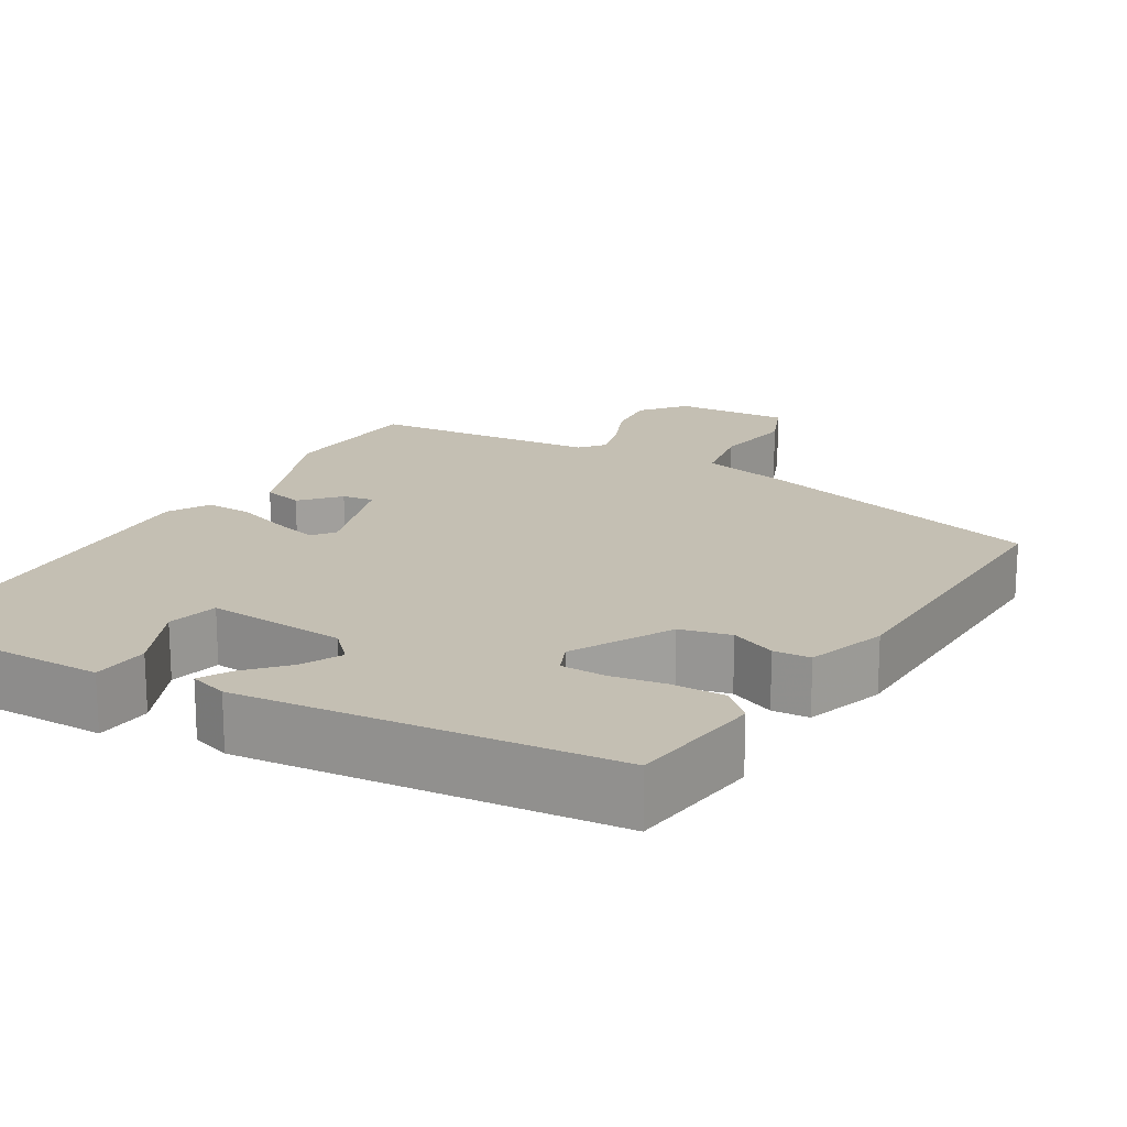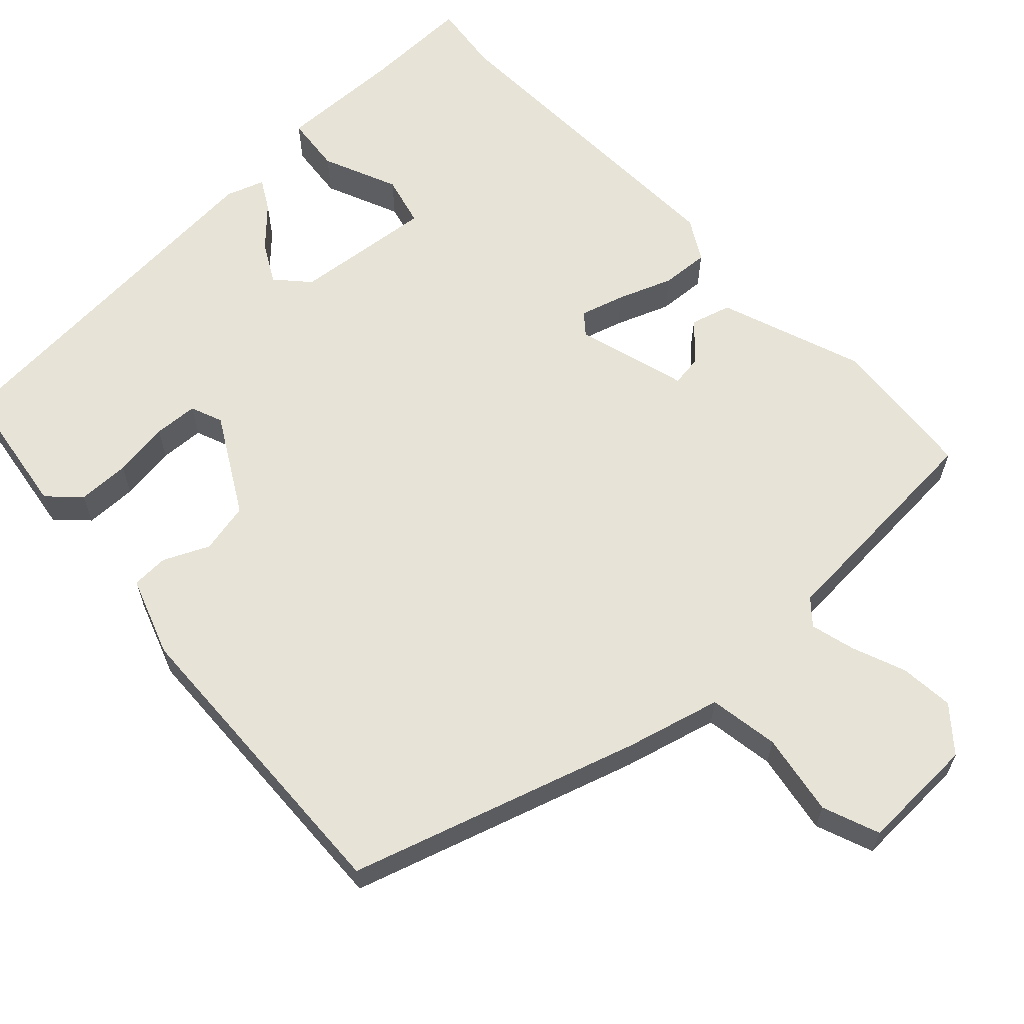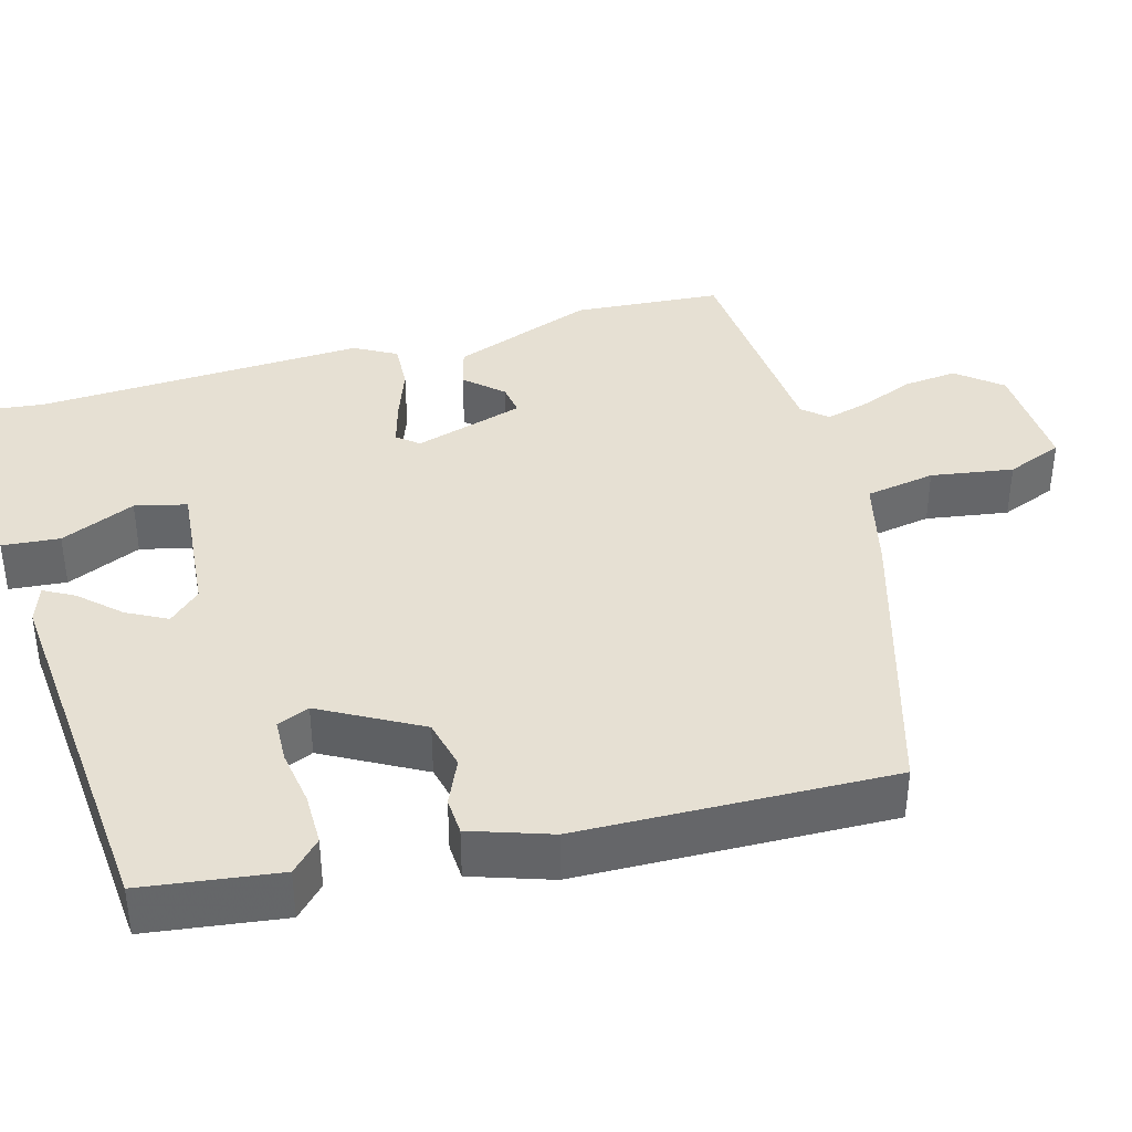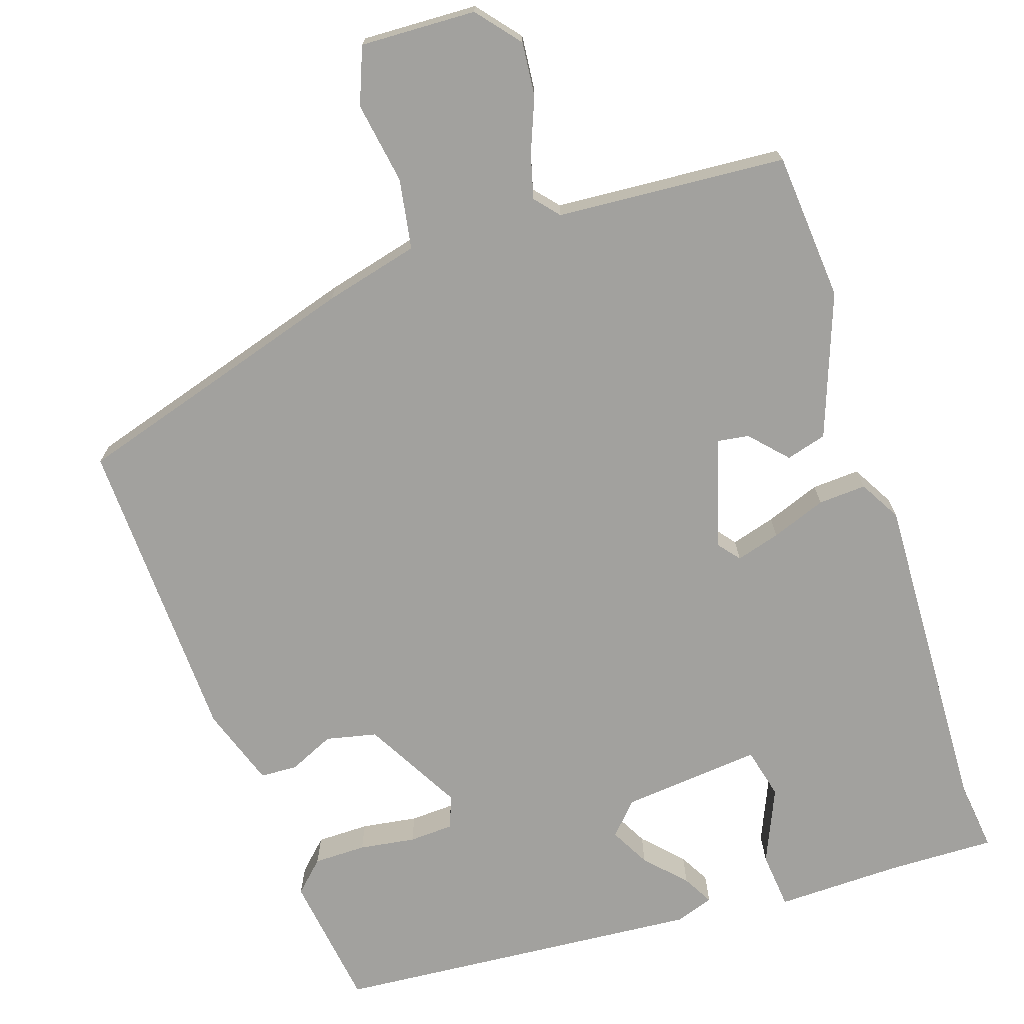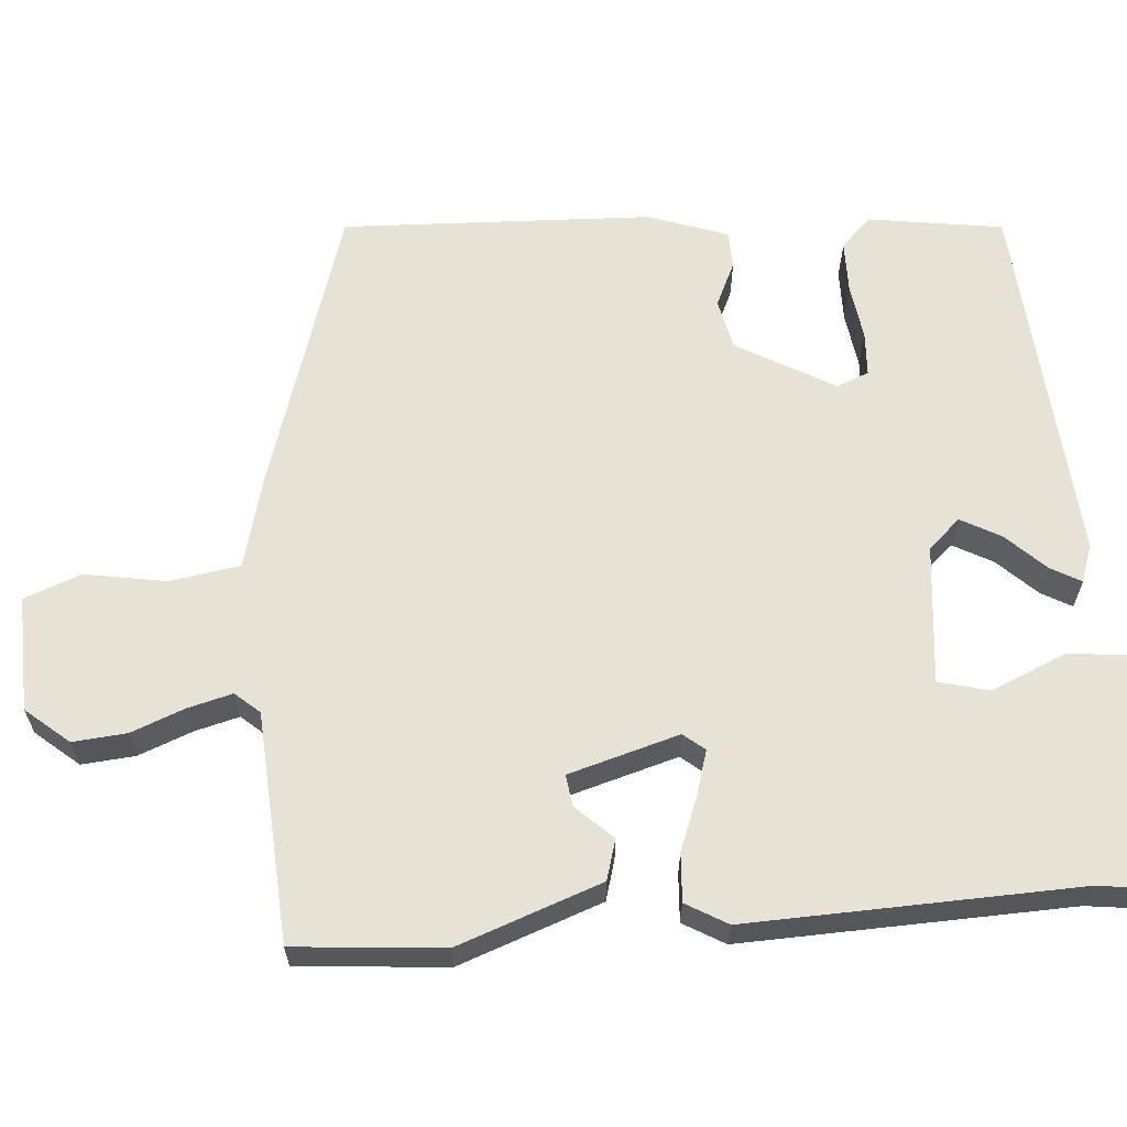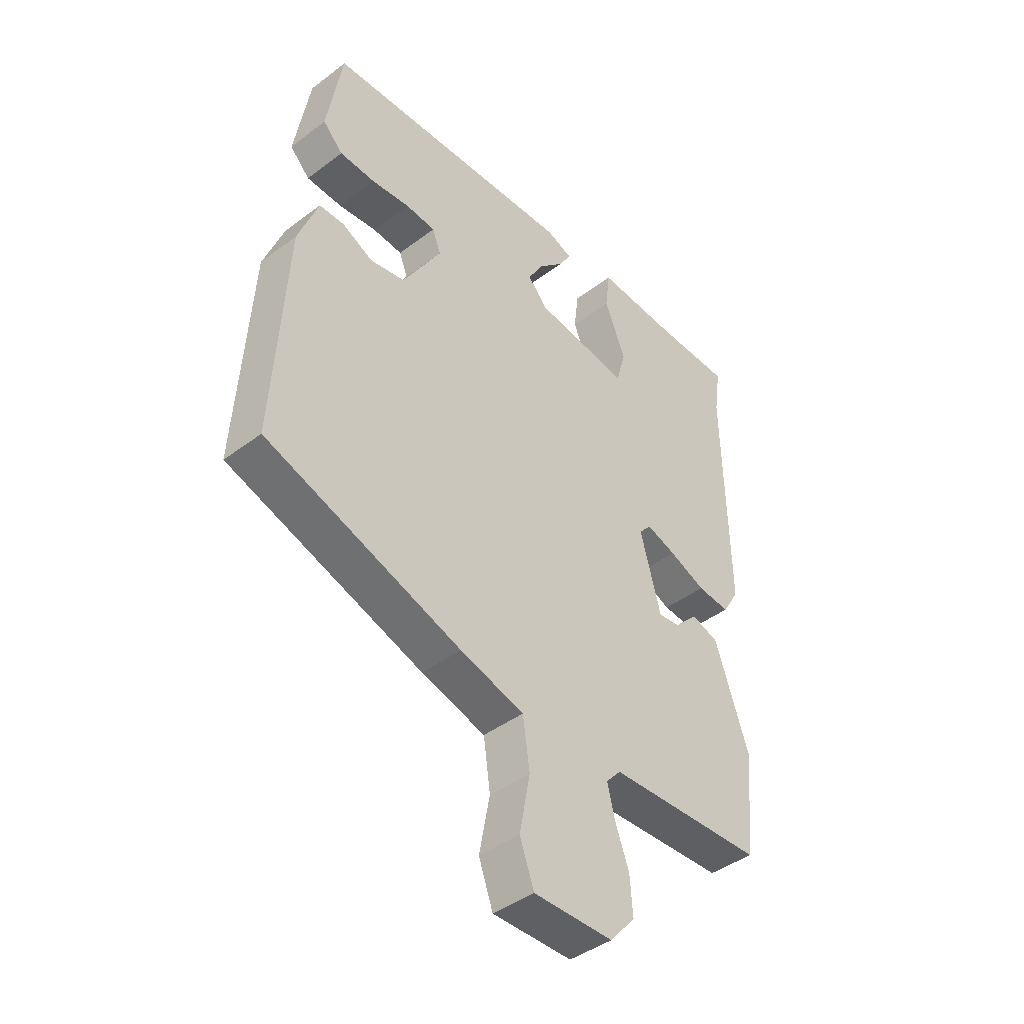
<metadata>
{"format":"obj","ext":"obj","renderer":"f3d","projection":"perspective","resolution":1024,"background":"white","views":[{"elev":17.8,"azim":28.3,"up":"+Y"},{"elev":62.7,"azim":135.8,"up":"+Y"},{"elev":38.5,"azim":72.5,"up":"+Y"},{"elev":-72.0,"azim":-163.1,"up":"+Y"},{"elev":62.9,"azim":-95.5,"up":"+Y"},{"elev":-43.0,"azim":131.8,"up":"+Z"}]}
</metadata>
<code>
v 0.517 0.07 -0.379
v 0.146 0.07 -0.502
v 0.024 0.07 -0.536
v 0.011 0.07 -0.627
v 0.031 0.07 -0.733
v 0.004 0.07 -0.807
v -0.146 0.07 -0.805
v -0.194 0.07 -0.75
v -0.189 0.07 -0.68
v -0.163 0.07 -0.61
v -0.149 0.07 -0.552
v -0.177 0.07 -0.521
v -0.475 0.07 -0.507
v -0.495 0.07 -0.315
v -0.431 0.07 -0.128
v -0.379 0.07 -0.112
v -0.334 0.07 -0.158
v -0.293 0.07 -0.163
v -0.254 0.07 -0.019
v -0.277 0.07 0.008
v -0.334 0.07 -0.01
v -0.404 0.07 -0.038
v -0.466 0.07 -0.043
v -0.498 0.07 0.01
v -0.491 0.07 0.437
v -0.504 0.07 0.527
v -0.366 0.07 0.527
v -0.202 0.07 0.534
v -0.193 0.07 0.46
v -0.233 0.07 0.362
v -0.215 0.07 0.296
v -0.034 0.07 0.318
v 0.003 0.07 0.36
v -0.026 0.07 0.411
v -0.075 0.07 0.46
v -0.098 0.07 0.499
v -0.049 0.07 0.517
v 0.433 0.07 0.49
v 0.462 0.07 0.315
v 0.424 0.07 0.276
v 0.356 0.07 0.274
v 0.283 0.07 0.283
v 0.226 0.07 0.279
v 0.21 0.07 0.237
v 0.284 0.07 0.112
v 0.35 0.07 0.099
v 0.408 0.07 0.127
v 0.456 0.07 0.126
v 0.494 0.07 0.024
v 0.517 0 -0.379
v 0.146 0 -0.502
v 0.024 0 -0.536
v 0.011 0 -0.627
v 0.031 0 -0.733
v 0.004 0 -0.807
v -0.146 0 -0.805
v -0.194 0 -0.75
v -0.189 0 -0.68
v -0.163 0 -0.61
v -0.149 0 -0.552
v -0.177 0 -0.521
v -0.475 0 -0.507
v -0.495 0 -0.315
v -0.431 0 -0.128
v -0.379 0 -0.112
v -0.334 0 -0.158
v -0.293 0 -0.163
v -0.254 0 -0.019
v -0.277 0 0.008
v -0.334 0 -0.01
v -0.404 0 -0.038
v -0.466 0 -0.043
v -0.498 0 0.01
v -0.491 0 0.437
v -0.504 0 0.527
v -0.366 0 0.527
v -0.202 0 0.534
v -0.193 0 0.46
v -0.233 0 0.362
v -0.215 0 0.296
v -0.034 0 0.318
v 0.003 0 0.36
v -0.026 0 0.411
v -0.075 0 0.46
v -0.098 0 0.499
v -0.049 0 0.517
v 0.433 0 0.49
v 0.462 0 0.315
v 0.424 0 0.276
v 0.356 0 0.274
v 0.283 0 0.283
v 0.226 0 0.279
v 0.21 0 0.237
v 0.284 0 0.112
v 0.35 0 0.099
v 0.408 0 0.127
v 0.456 0 0.126
v 0.494 0 0.024
f 1 2 3
f 49 1 3
f 48 49 3
f 47 48 3
f 46 47 3
f 45 46 3
f 44 45 3
f 40 41 42
f 39 40 42
f 38 39 42
f 37 38 42
f 36 37 42
f 35 36 42
f 34 35 42
f 33 34 42 43
f 32 33 43 44
f 27 28 29 30
f 27 30 31
f 26 27 31
f 25 26 31
f 24 25 31
f 23 24 31
f 22 23 31
f 21 22 31
f 31 32 44
f 21 31 44
f 20 21 44
f 15 16 17
f 14 15 17
f 13 14 17
f 12 13 17
f 11 12 17 18
f 8 9 10
f 7 8 10
f 6 7 10
f 5 6 10
f 4 5 10
f 3 4 10 11
f 11 18 19
f 3 11 19
f 44 3 19
f 19 20 44
f 52 51 50
f 52 50 98
f 52 98 97
f 52 97 96
f 52 96 95
f 52 95 94
f 52 94 93
f 91 90 89
f 91 89 88
f 91 88 87
f 91 87 86
f 91 86 85
f 91 85 84
f 91 84 83
f 92 91 83 82
f 93 92 82 81
f 79 78 77 76
f 80 79 76
f 80 76 75
f 80 75 74
f 80 74 73
f 80 73 72
f 80 72 71
f 80 71 70
f 93 81 80
f 93 80 70
f 93 70 69
f 66 65 64
f 66 64 63
f 66 63 62
f 66 62 61
f 67 66 61 60
f 59 58 57
f 59 57 56
f 59 56 55
f 59 55 54
f 59 54 53
f 60 59 53 52
f 68 67 60
f 68 60 52
f 68 52 93
f 93 69 68
f 1 50 51 2
f 2 51 52 3
f 3 52 53 4
f 4 53 54 5
f 5 54 55 6
f 6 55 56 7
f 7 56 57 8
f 8 57 58 9
f 9 58 59 10
f 10 59 60 11
f 11 60 61 12
f 12 61 62 13
f 13 62 63 14
f 14 63 64 15
f 15 64 65 16
f 16 65 66 17
f 17 66 67 18
f 18 67 68 19
f 19 68 69 20
f 20 69 70 21
f 21 70 71 22
f 22 71 72 23
f 23 72 73 24
f 24 73 74 25
f 25 74 75 26
f 26 75 76 27
f 27 76 77 28
f 28 77 78 29
f 29 78 79 30
f 30 79 80 31
f 31 80 81 32
f 32 81 82 33
f 33 82 83 34
f 34 83 84 35
f 35 84 85 36
f 36 85 86 37
f 37 86 87 38
f 38 87 88 39
f 39 88 89 40
f 40 89 90 41
f 41 90 91 42
f 42 91 92 43
f 43 92 93 44
f 44 93 94 45
f 45 94 95 46
f 46 95 96 47
f 47 96 97 48
f 48 97 98 49
f 49 98 50 1

</code>
